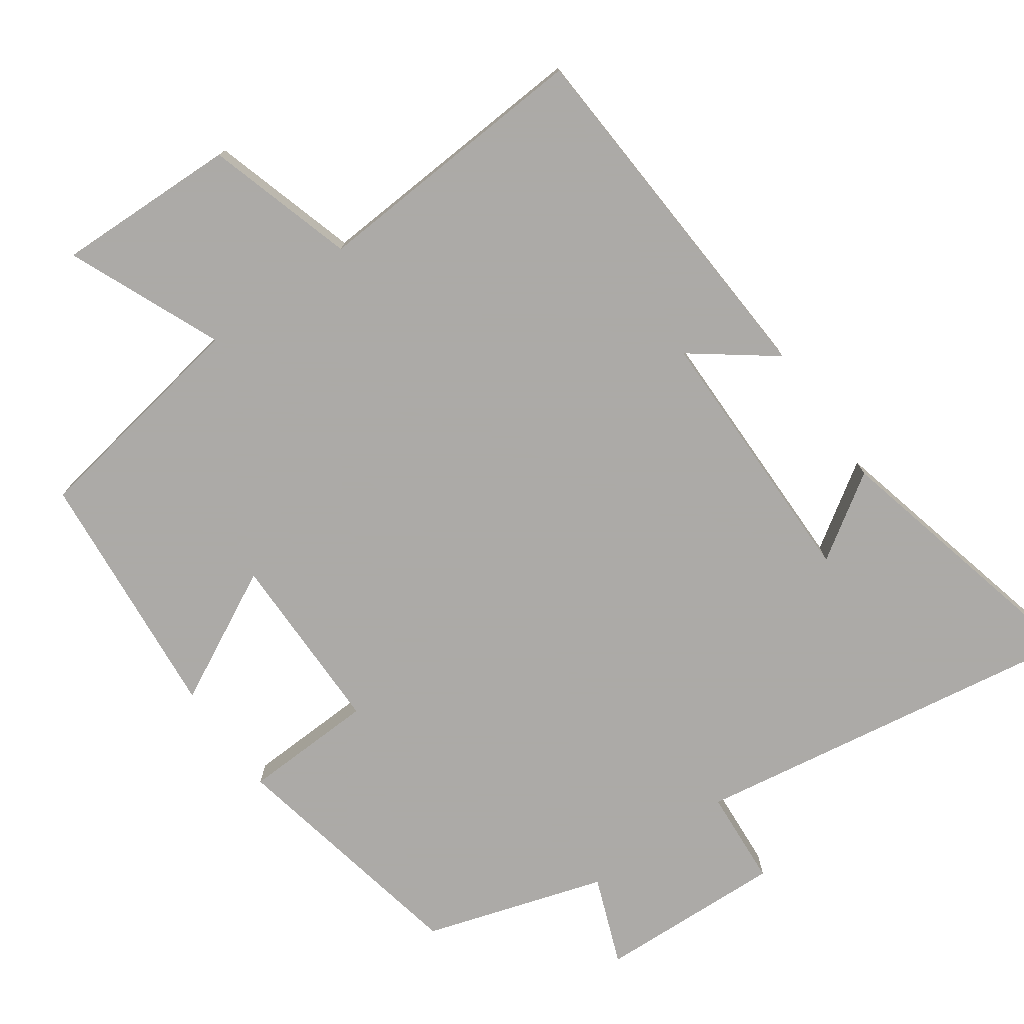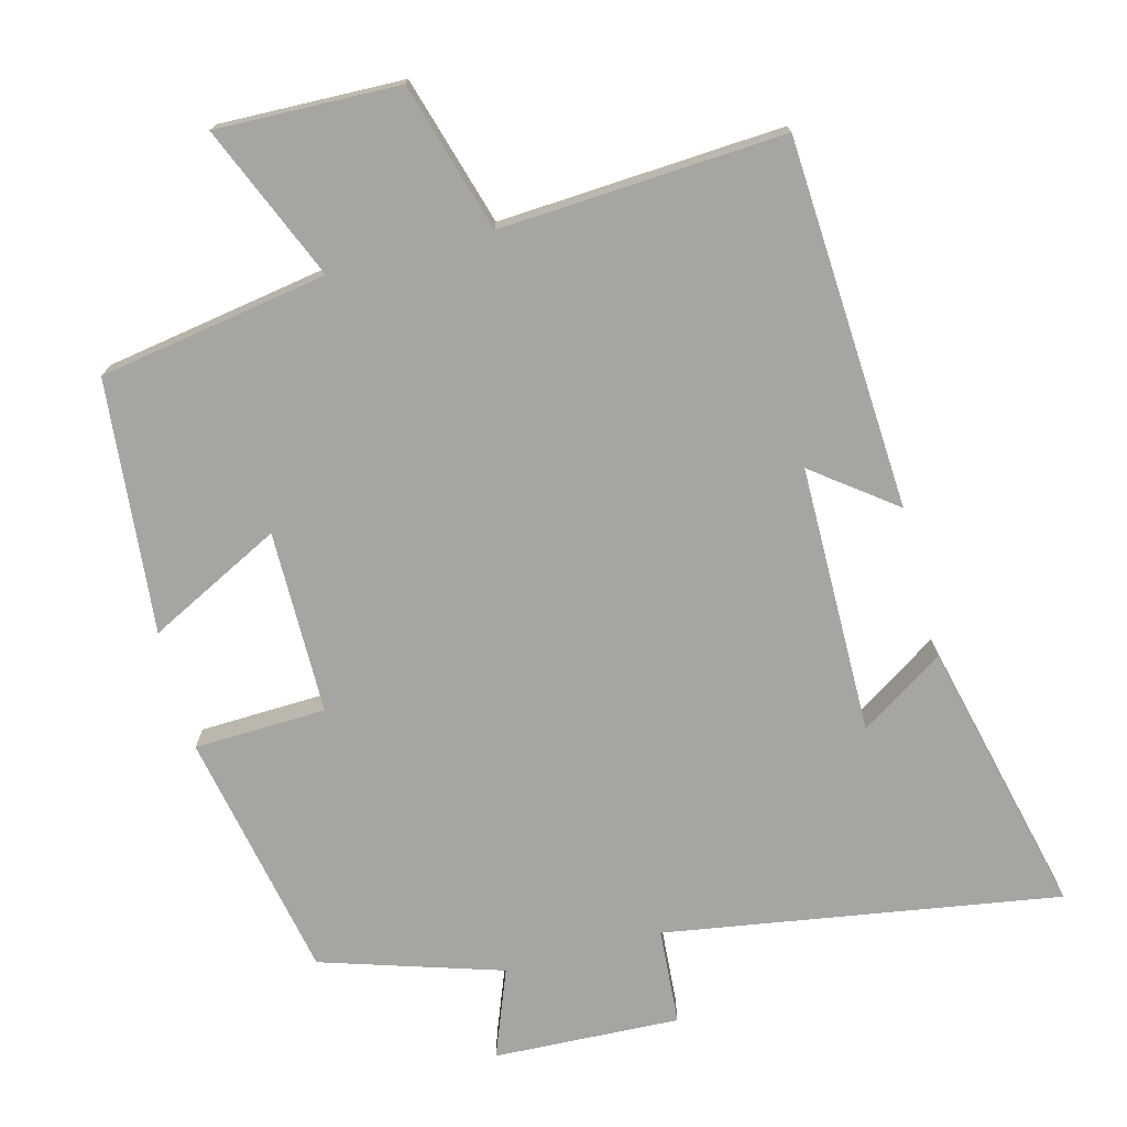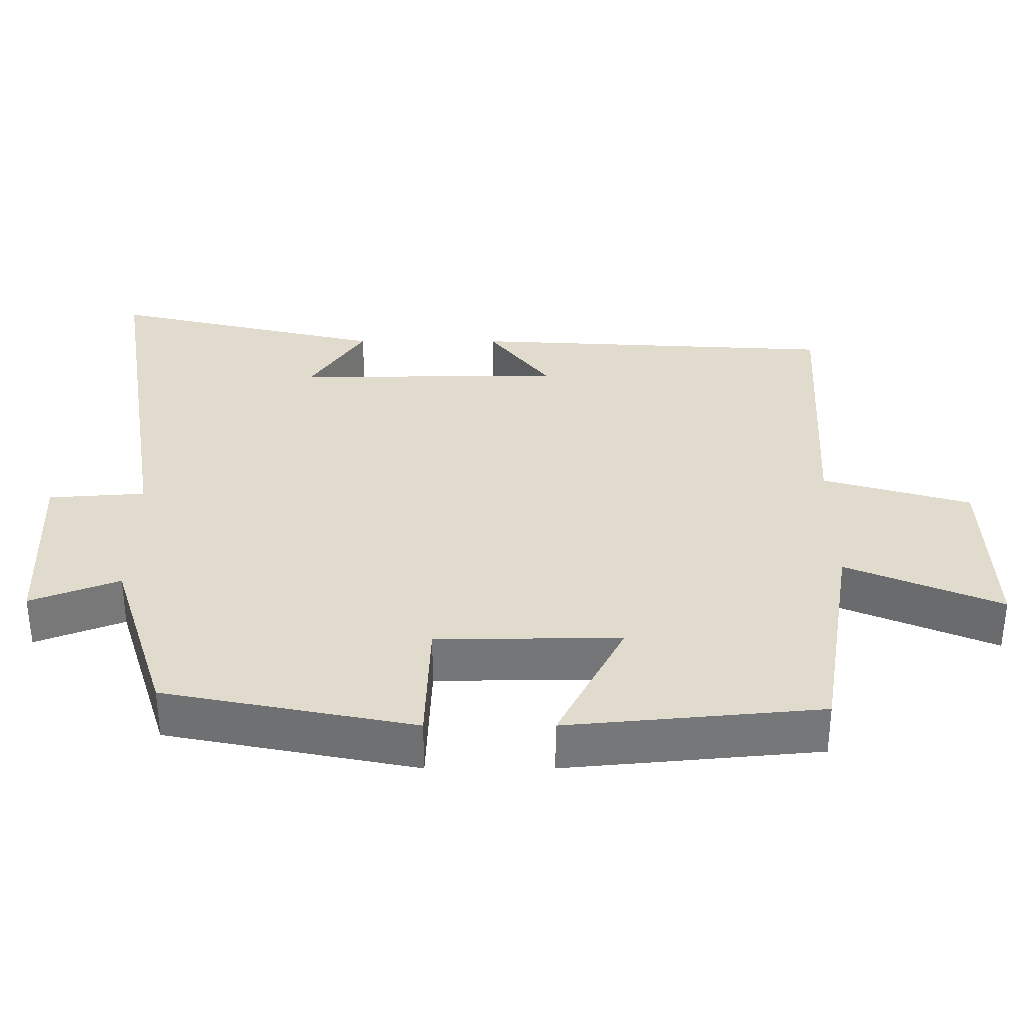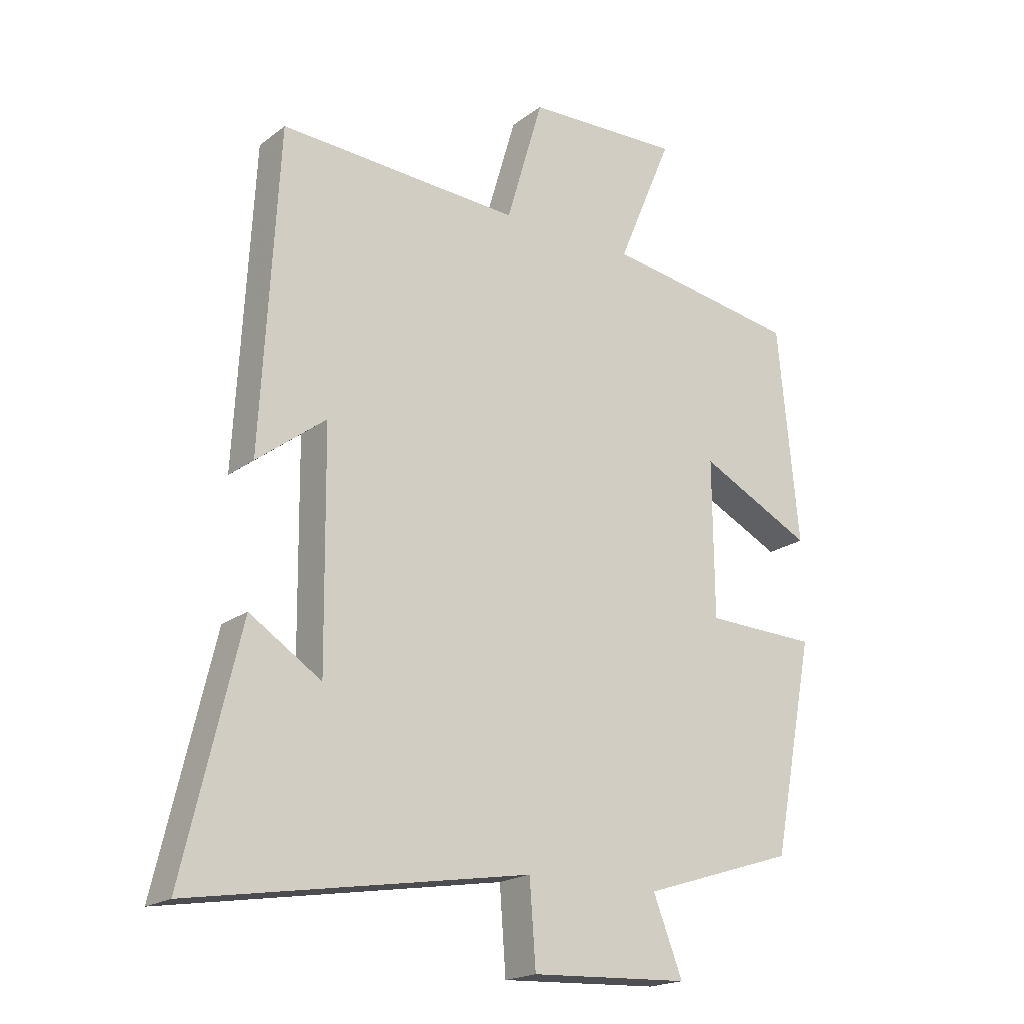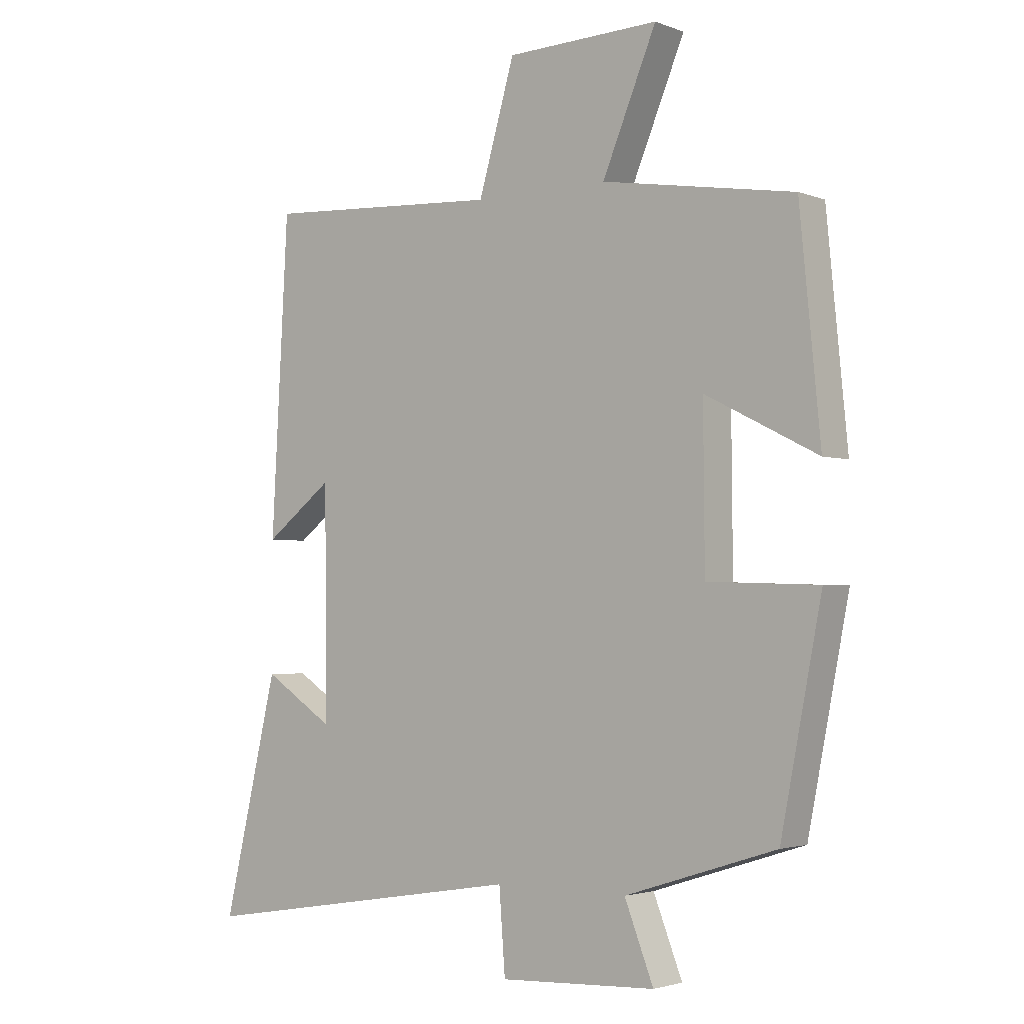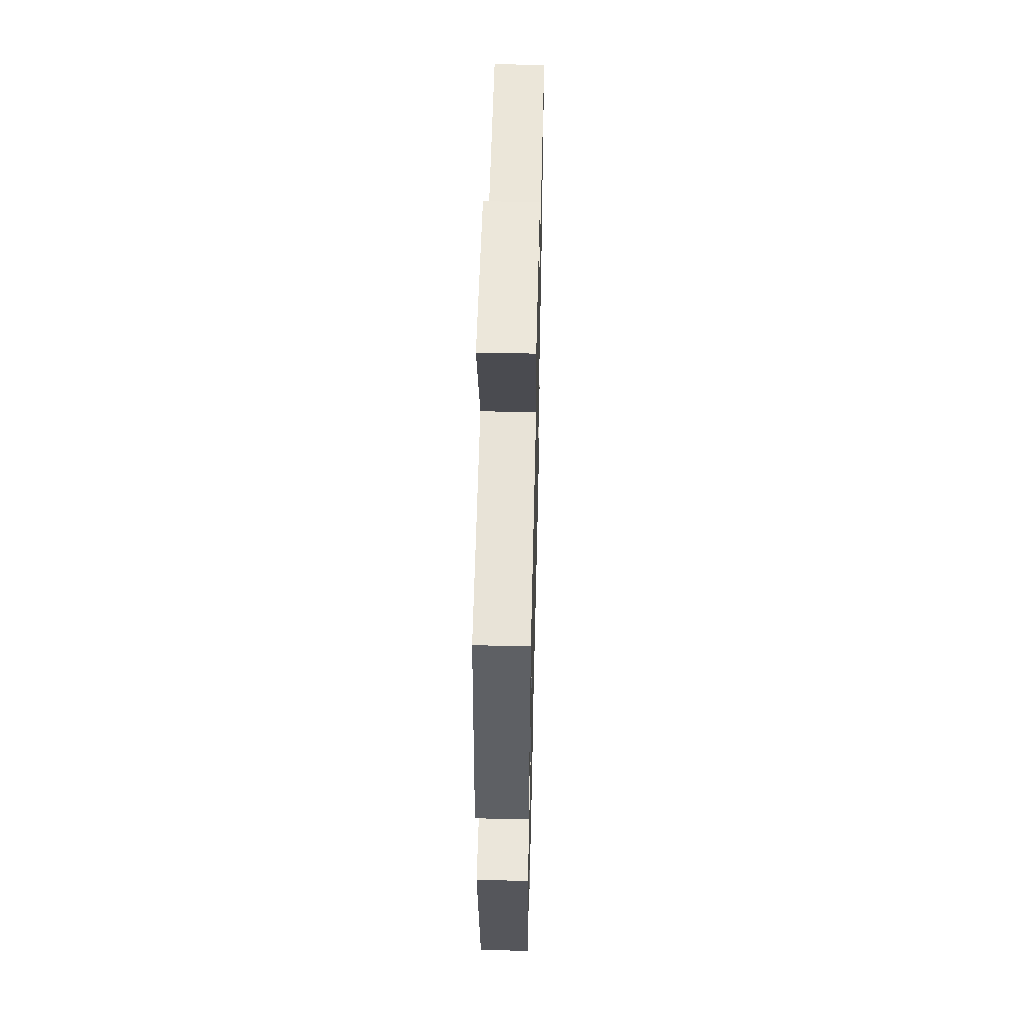
<metadata>
{"format":"obj","ext":"obj","renderer":"f3d","projection":"perspective","resolution":1024,"background":"white","views":[{"elev":-76.0,"azim":35.6,"up":"+Y"},{"elev":-73.7,"azim":14.9,"up":"+Y"},{"elev":33.3,"azim":-90.0,"up":"+Y"},{"elev":-19.5,"azim":143.8,"up":"+Z"},{"elev":-2.7,"azim":-141.6,"up":"+Z"},{"elev":52.7,"azim":-88.6,"up":"+Z"}]}
</metadata>
<code>
v -0.466 0.07 0.448
v -0.147 0.07 0.5
v -0.237 0.07 0.714
v 0.017 0.07 0.706
v 0.077 0.07 0.5
v 0.472 0.07 0.523
v 0.5 0.07 0.008
v 0.387 0.07 0.094
v 0.383 0.07 -0.28
v 0.5 0.07 -0.204
v 0.591 0.07 -0.59
v 0.041 0.07 -0.5
v 0.031 0.07 -0.635
v -0.229 0.07 -0.623
v -0.181 0.07 -0.5
v -0.432 0.07 -0.42
v -0.5 0.07 -0.073
v -0.316 0.07 -0.067
v -0.314 0.07 0.189
v -0.5 0.07 0.095
v -0.466 0 0.448
v -0.147 0 0.5
v -0.237 0 0.714
v 0.017 0 0.706
v 0.077 0 0.5
v 0.472 0 0.523
v 0.5 0 0.008
v 0.387 0 0.094
v 0.383 0 -0.28
v 0.5 0 -0.204
v 0.591 0 -0.59
v 0.041 0 -0.5
v 0.031 0 -0.635
v -0.229 0 -0.623
v -0.181 0 -0.5
v -0.432 0 -0.42
v -0.5 0 -0.073
v -0.316 0 -0.067
v -0.314 0 0.189
v -0.5 0 0.095
f 19 20 1 2
f 18 19 2
f 15 16 17 18
f 15 18 2
f 12 13 14 15
f 12 15 2
f 11 12 2
f 9 10 11
f 9 11 2
f 8 9 2 3
f 5 6 7 8
f 5 8 3
f 3 4 5
f 22 21 40 39
f 22 39 38
f 38 37 36 35
f 22 38 35
f 35 34 33 32
f 22 35 32
f 22 32 31
f 31 30 29
f 22 31 29
f 23 22 29 28
f 28 27 26 25
f 23 28 25
f 25 24 23
f 1 21 22 2
f 2 22 23 3
f 3 23 24 4
f 4 24 25 5
f 5 25 26 6
f 6 26 27 7
f 7 27 28 8
f 8 28 29 9
f 9 29 30 10
f 10 30 31 11
f 11 31 32 12
f 12 32 33 13
f 13 33 34 14
f 14 34 35 15
f 15 35 36 16
f 16 36 37 17
f 17 37 38 18
f 18 38 39 19
f 19 39 40 20
f 20 40 21 1

</code>
